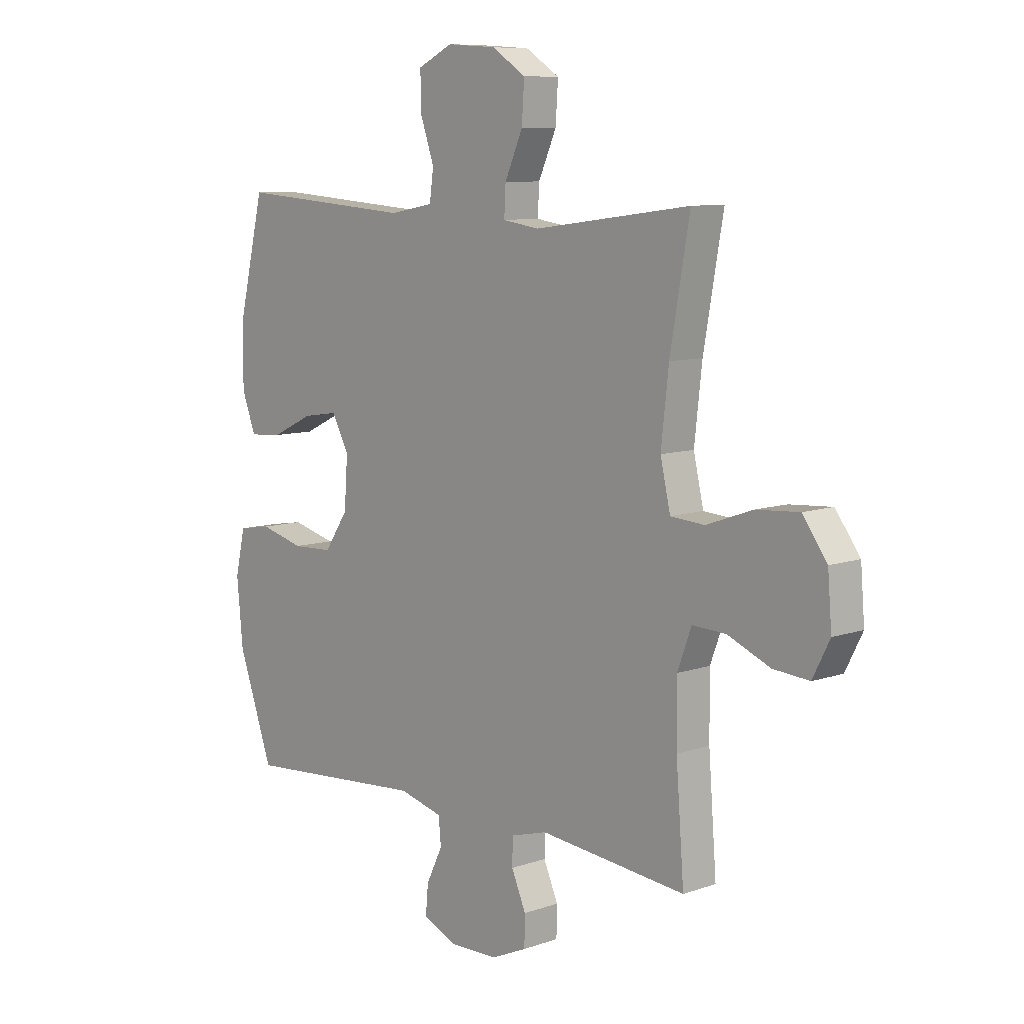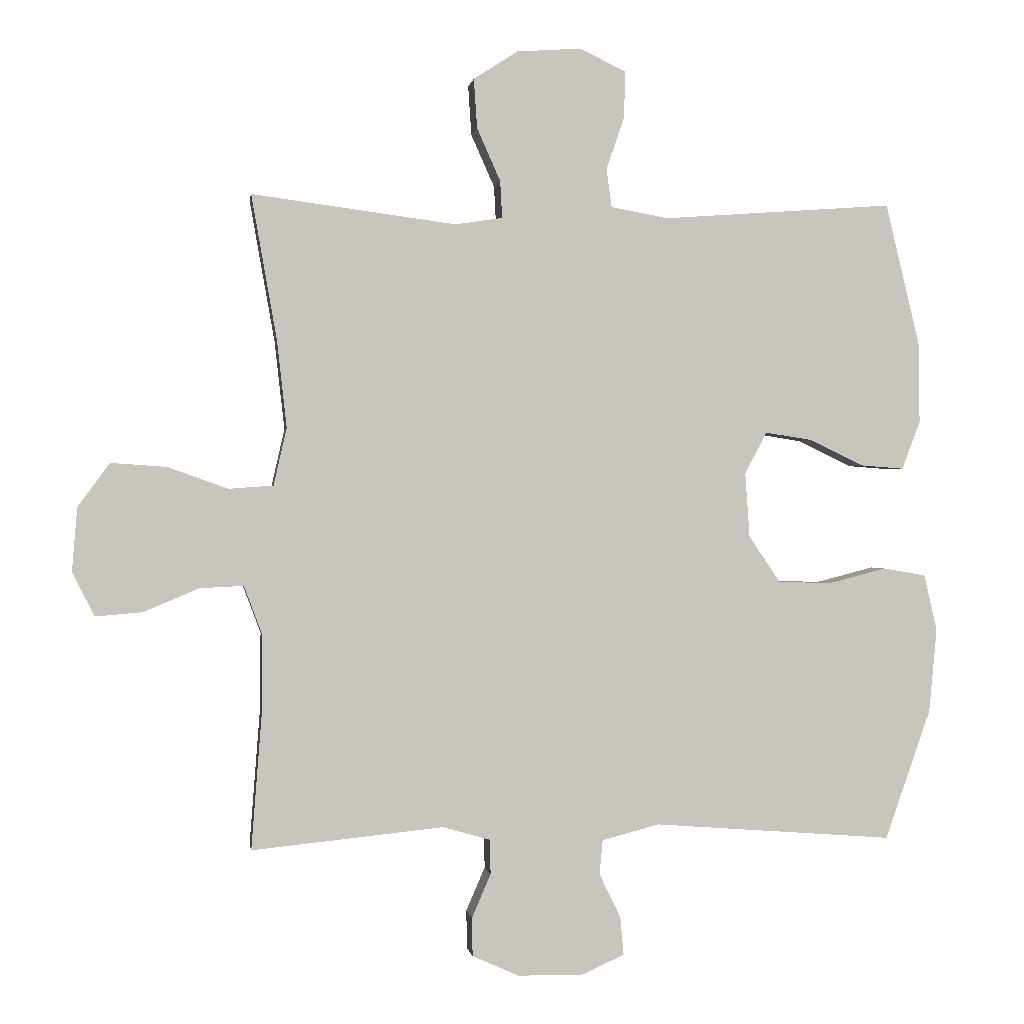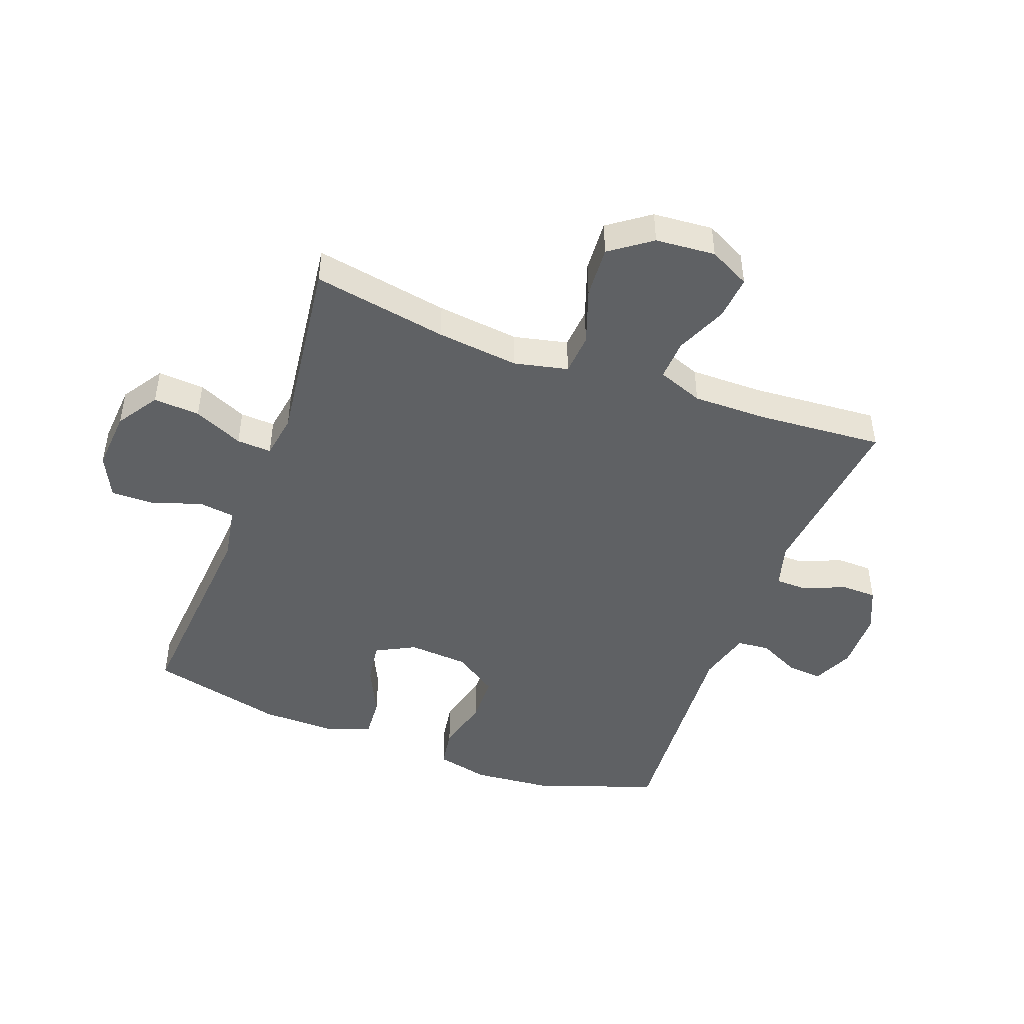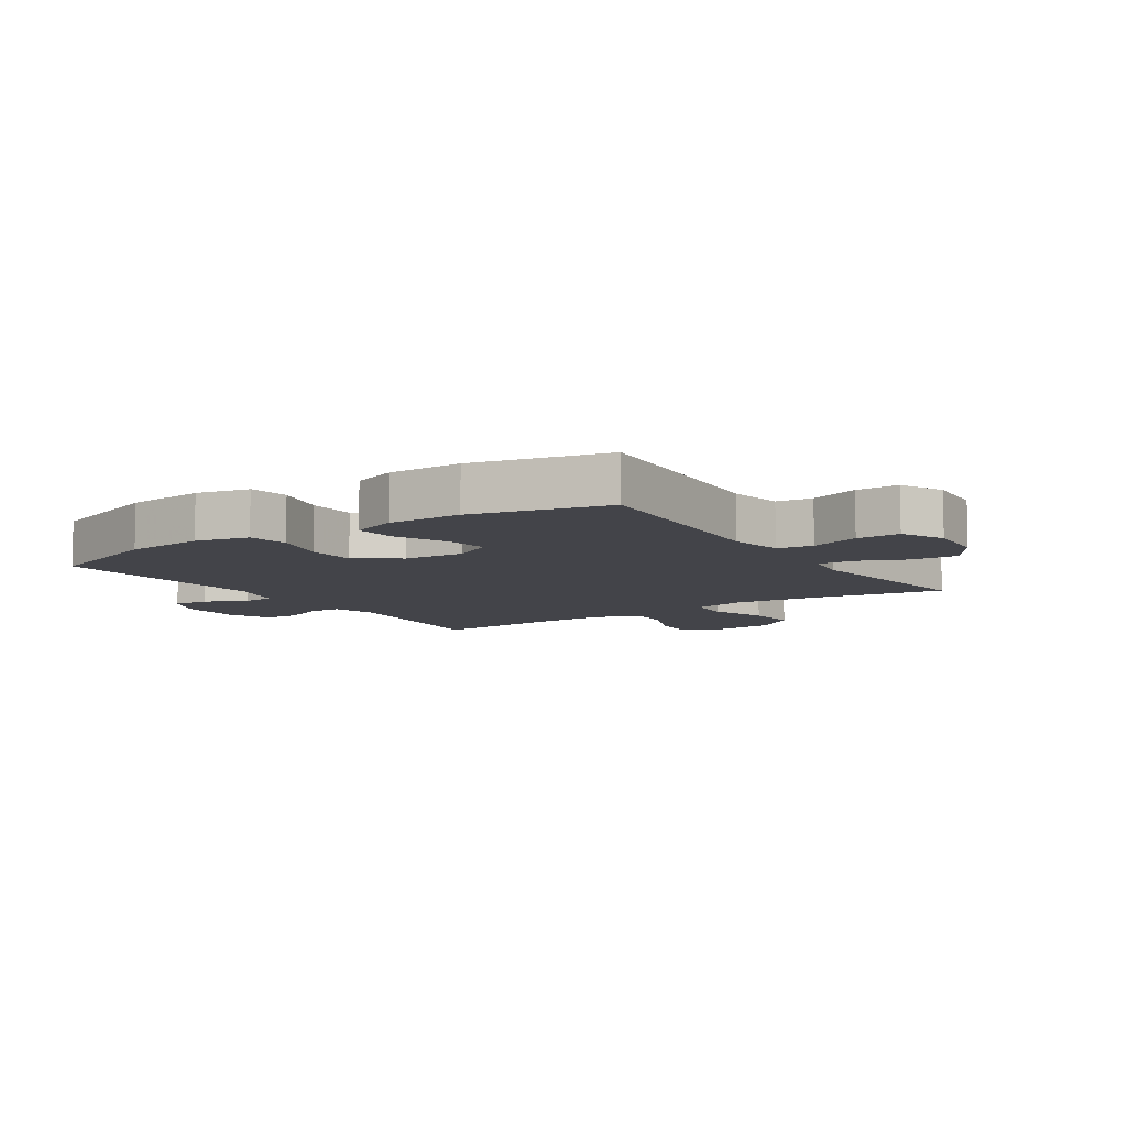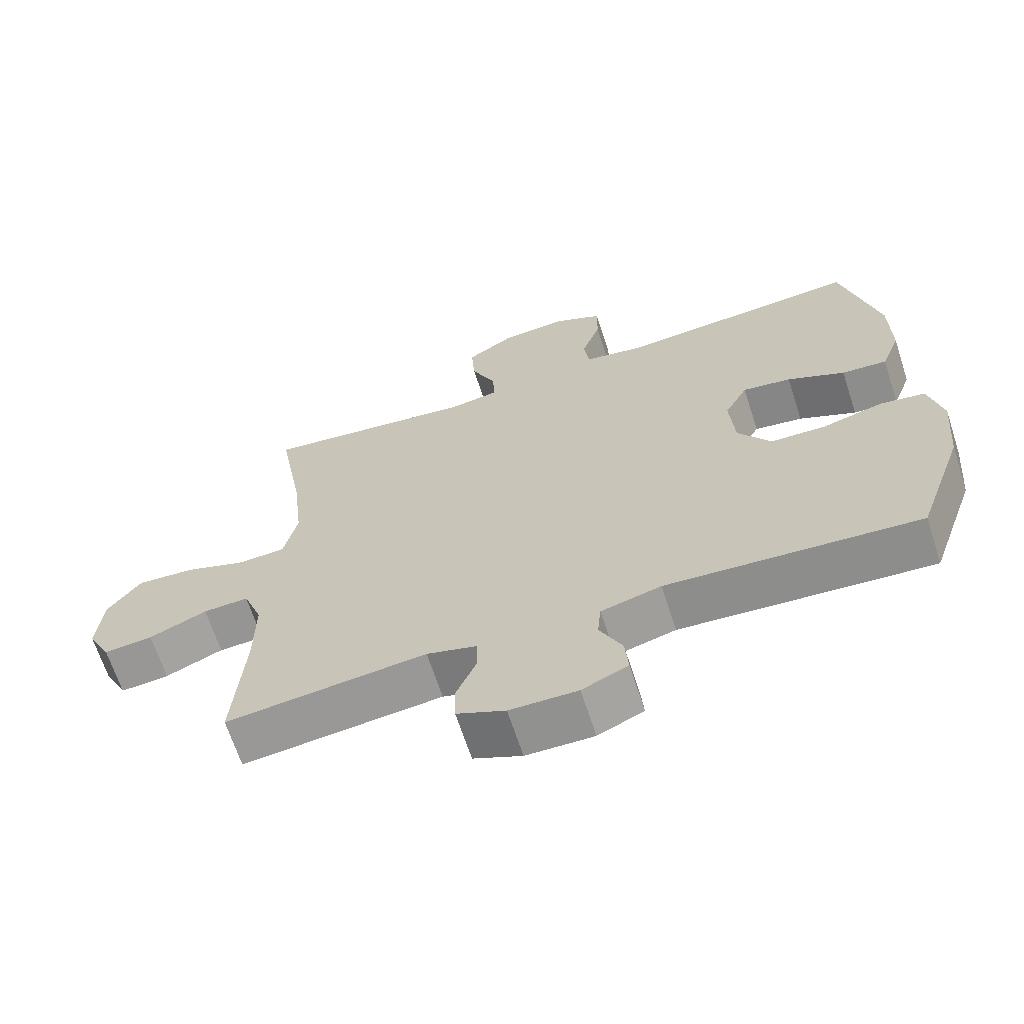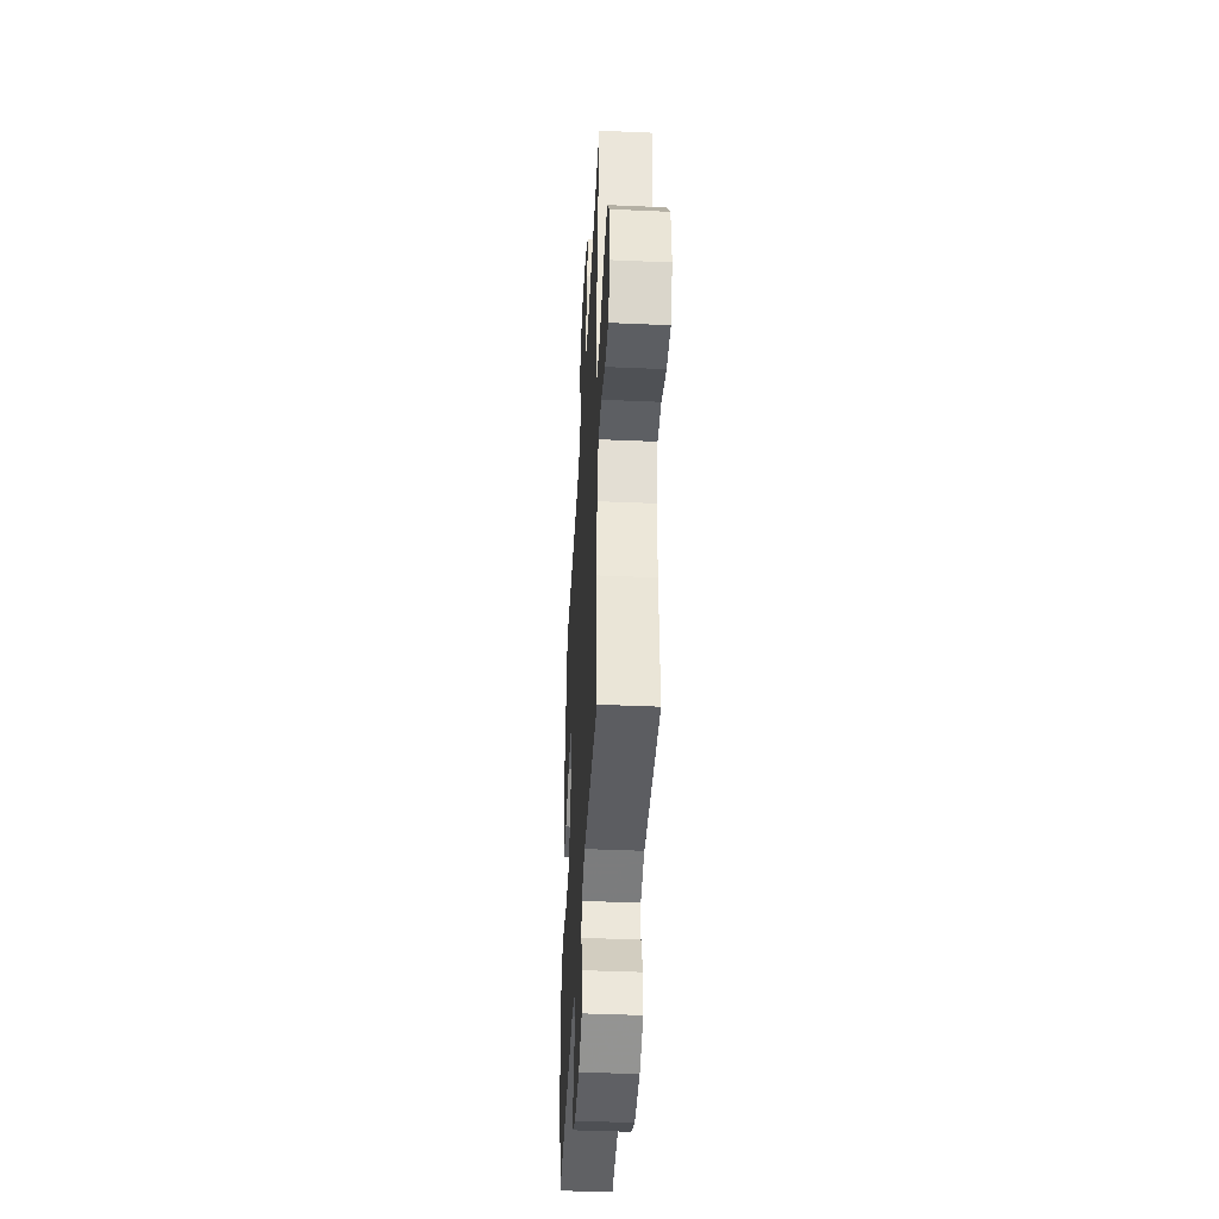
<metadata>
{"format":"obj","ext":"obj","renderer":"f3d","projection":"perspective","resolution":1024,"background":"white","views":[{"elev":8.9,"azim":47.2,"up":"+Z"},{"elev":0.1,"azim":171.8,"up":"+Z"},{"elev":-46.3,"azim":69.4,"up":"+Y"},{"elev":-8.4,"azim":-56.4,"up":"+Y"},{"elev":-66.4,"azim":-162.0,"up":"+Z"},{"elev":-42.6,"azim":87.0,"up":"+Z"}]}
</metadata>
<code>
v -0.5 0.07 -0.5
v -0.57 0.07 -0.301
v -0.582 0.07 -0.172
v -0.562 0.07 -0.085
v -0.496 0.07 -0.074
v -0.407 0.07 -0.097
v -0.326 0.07 -0.094
v -0.278 0.07 -0.023
v -0.271 0.07 0.076
v -0.305 0.07 0.14
v -0.376 0.07 0.129
v -0.46 0.07 0.089
v -0.526 0.07 0.084
v -0.554 0.07 0.158
v -0.553 0.07 0.279
v -0.5 0.07 0.5
v -0.146 0.07 0.474
v -0.058 0.07 0.49
v -0.05 0.07 0.549
v -0.078 0.07 0.63
v -0.079 0.07 0.701
v -0.009 0.07 0.735
v 0.09 0.07 0.728
v 0.158 0.07 0.684
v 0.153 0.07 0.608
v 0.117 0.07 0.527
v 0.114 0.07 0.47
v 0.187 0.07 0.459
v 0.5 0.07 0.5
v 0.461 0.07 0.279
v 0.446 0.07 0.144
v 0.466 0.07 0.056
v 0.534 0.07 0.051
v 0.627 0.07 0.084
v 0.712 0.07 0.09
v 0.761 0.07 0.023
v 0.769 0.07 -0.075
v 0.735 0.07 -0.142
v 0.663 0.07 -0.136
v 0.578 0.07 -0.1
v 0.511 0.07 -0.097
v 0.483 0.07 -0.172
v 0.484 0.07 -0.292
v 0.5 0.07 -0.5
v 0.206 0.07 -0.47
v 0.133 0.07 -0.491
v 0.132 0.07 -0.544
v 0.161 0.07 -0.611
v 0.16 0.07 -0.67
v 0.089 0.07 -0.702
v -0.01 0.07 -0.704
v -0.077 0.07 -0.674
v -0.072 0.07 -0.616
v -0.039 0.07 -0.548
v -0.044 0.07 -0.495
v -0.132 0.07 -0.472
v -0.5 0 -0.5
v -0.57 0 -0.301
v -0.582 0 -0.172
v -0.562 0 -0.085
v -0.496 0 -0.074
v -0.407 0 -0.097
v -0.326 0 -0.094
v -0.278 0 -0.023
v -0.271 0 0.076
v -0.305 0 0.14
v -0.376 0 0.129
v -0.46 0 0.089
v -0.526 0 0.084
v -0.554 0 0.158
v -0.553 0 0.279
v -0.5 0 0.5
v -0.146 0 0.474
v -0.058 0 0.49
v -0.05 0 0.549
v -0.078 0 0.63
v -0.079 0 0.701
v -0.009 0 0.735
v 0.09 0 0.728
v 0.158 0 0.684
v 0.153 0 0.608
v 0.117 0 0.527
v 0.114 0 0.47
v 0.187 0 0.459
v 0.5 0 0.5
v 0.461 0 0.279
v 0.446 0 0.144
v 0.466 0 0.056
v 0.534 0 0.051
v 0.627 0 0.084
v 0.712 0 0.09
v 0.761 0 0.023
v 0.769 0 -0.075
v 0.735 0 -0.142
v 0.663 0 -0.136
v 0.578 0 -0.1
v 0.511 0 -0.097
v 0.483 0 -0.172
v 0.484 0 -0.292
v 0.5 0 -0.5
v 0.206 0 -0.47
v 0.133 0 -0.491
v 0.132 0 -0.544
v 0.161 0 -0.611
v 0.16 0 -0.67
v 0.089 0 -0.702
v -0.01 0 -0.704
v -0.077 0 -0.674
v -0.072 0 -0.616
v -0.039 0 -0.548
v -0.044 0 -0.495
v -0.132 0 -0.472
f 52 53 54
f 51 52 54
f 50 51 54
f 49 50 54
f 48 49 54
f 47 48 54
f 46 47 54 55
f 45 46 55 56
f 43 44 45
f 42 43 45 56
f 38 39 40
f 37 38 40
f 36 37 40
f 35 36 40
f 34 35 40
f 33 34 40
f 32 33 40 41
f 28 29 30
f 27 28 30 31
f 24 25 26
f 23 24 26
f 22 23 26
f 21 22 26
f 20 21 26
f 19 20 26
f 18 19 26 27
f 27 31 32
f 18 27 32
f 17 18 32
f 15 16 17
f 14 15 17
f 13 14 17
f 12 13 17
f 11 12 17
f 4 5 6
f 3 4 6
f 2 3 6
f 1 2 6
f 56 1 6
f 56 6 7
f 42 56 7 8
f 41 42 8 9
f 32 41 9 10
f 17 32 10
f 10 11 17
f 110 109 108
f 110 108 107
f 110 107 106
f 110 106 105
f 110 105 104
f 110 104 103
f 111 110 103 102
f 112 111 102 101
f 101 100 99
f 112 101 99 98
f 96 95 94
f 96 94 93
f 96 93 92
f 96 92 91
f 96 91 90
f 96 90 89
f 97 96 89 88
f 86 85 84
f 87 86 84 83
f 82 81 80
f 82 80 79
f 82 79 78
f 82 78 77
f 82 77 76
f 82 76 75
f 83 82 75 74
f 88 87 83
f 88 83 74
f 88 74 73
f 73 72 71
f 73 71 70
f 73 70 69
f 73 69 68
f 73 68 67
f 62 61 60
f 62 60 59
f 62 59 58
f 62 58 57
f 62 57 112
f 63 62 112
f 64 63 112 98
f 65 64 98 97
f 66 65 97 88
f 66 88 73
f 73 67 66
f 1 57 58 2
f 2 58 59 3
f 3 59 60 4
f 4 60 61 5
f 5 61 62 6
f 6 62 63 7
f 7 63 64 8
f 8 64 65 9
f 9 65 66 10
f 10 66 67 11
f 11 67 68 12
f 12 68 69 13
f 13 69 70 14
f 14 70 71 15
f 15 71 72 16
f 16 72 73 17
f 17 73 74 18
f 18 74 75 19
f 19 75 76 20
f 20 76 77 21
f 21 77 78 22
f 22 78 79 23
f 23 79 80 24
f 24 80 81 25
f 25 81 82 26
f 26 82 83 27
f 27 83 84 28
f 28 84 85 29
f 29 85 86 30
f 30 86 87 31
f 31 87 88 32
f 32 88 89 33
f 33 89 90 34
f 34 90 91 35
f 35 91 92 36
f 36 92 93 37
f 37 93 94 38
f 38 94 95 39
f 39 95 96 40
f 40 96 97 41
f 41 97 98 42
f 42 98 99 43
f 43 99 100 44
f 44 100 101 45
f 45 101 102 46
f 46 102 103 47
f 47 103 104 48
f 48 104 105 49
f 49 105 106 50
f 50 106 107 51
f 51 107 108 52
f 52 108 109 53
f 53 109 110 54
f 54 110 111 55
f 55 111 112 56
f 56 112 57 1

</code>
